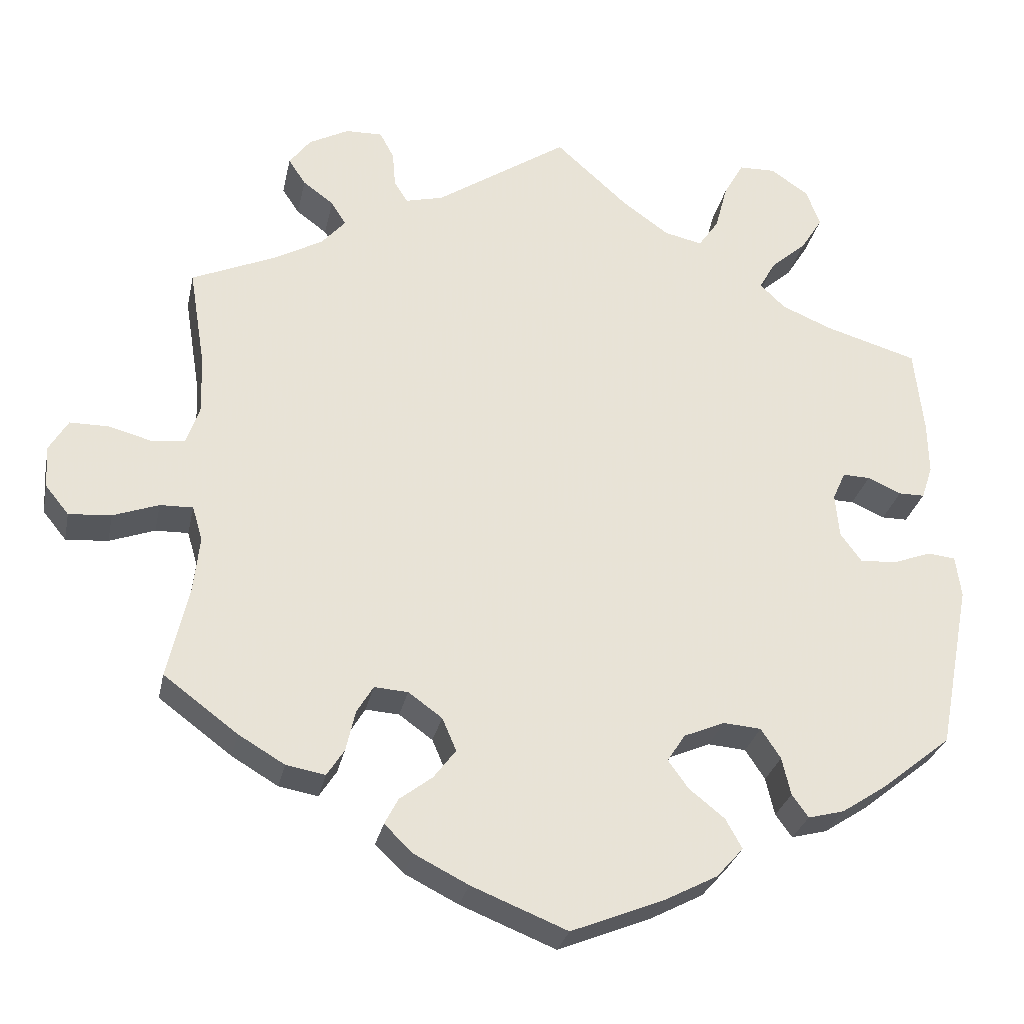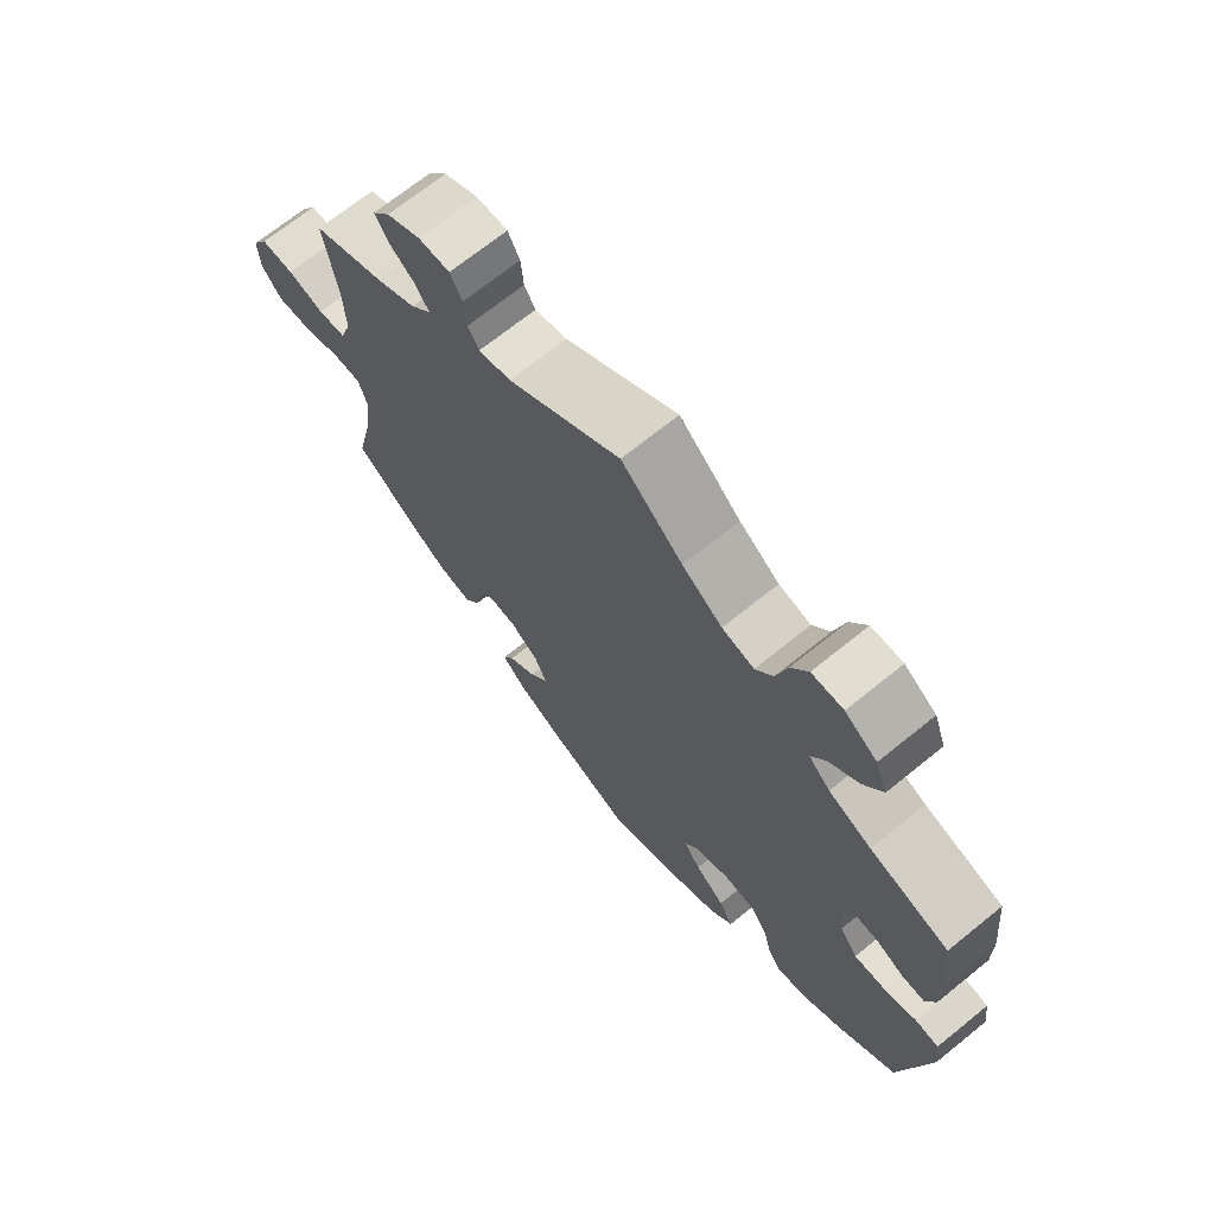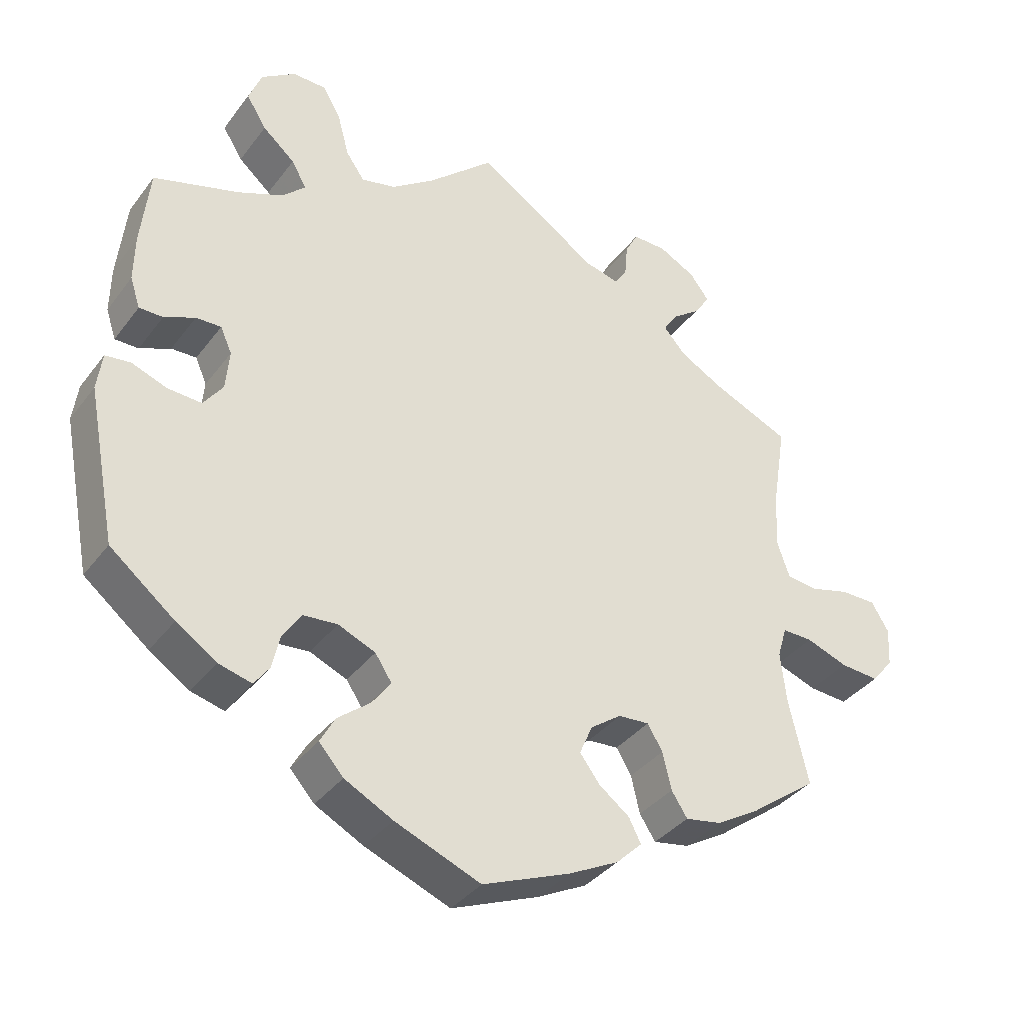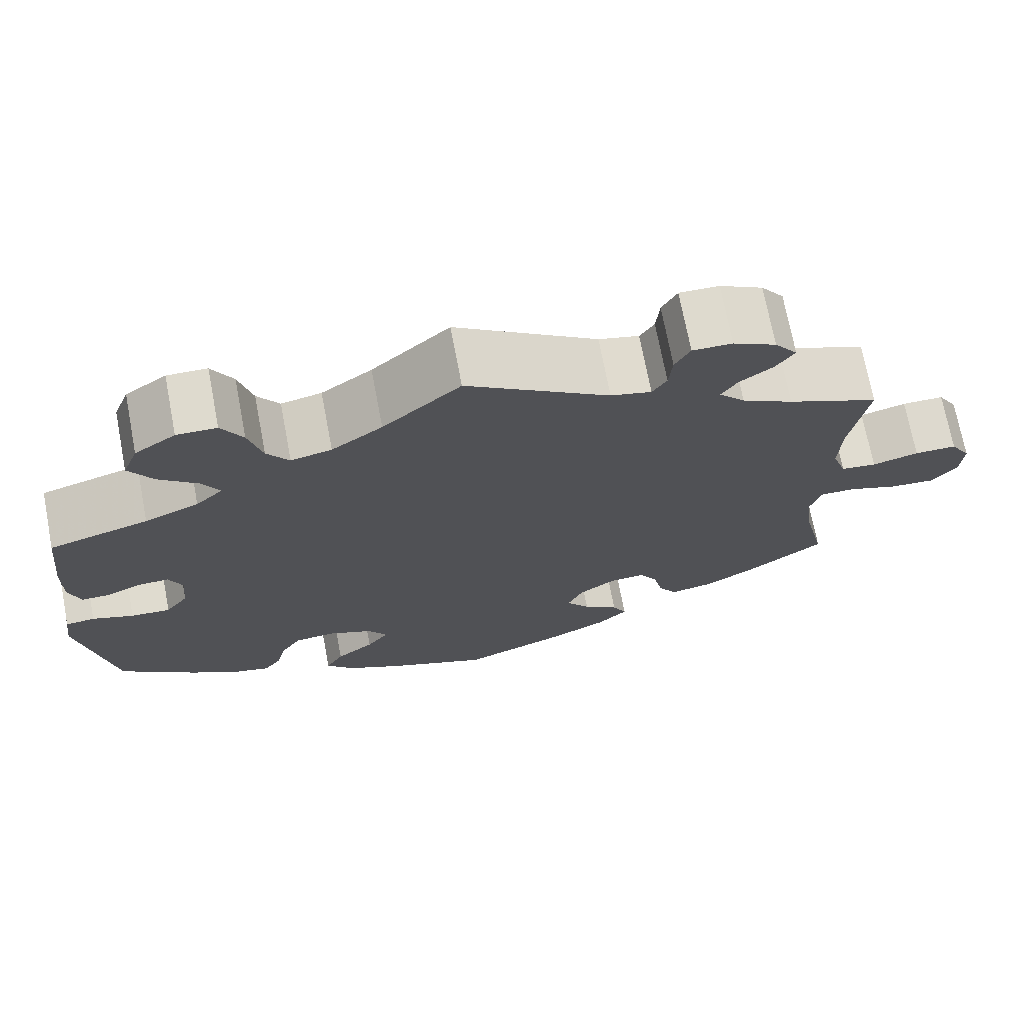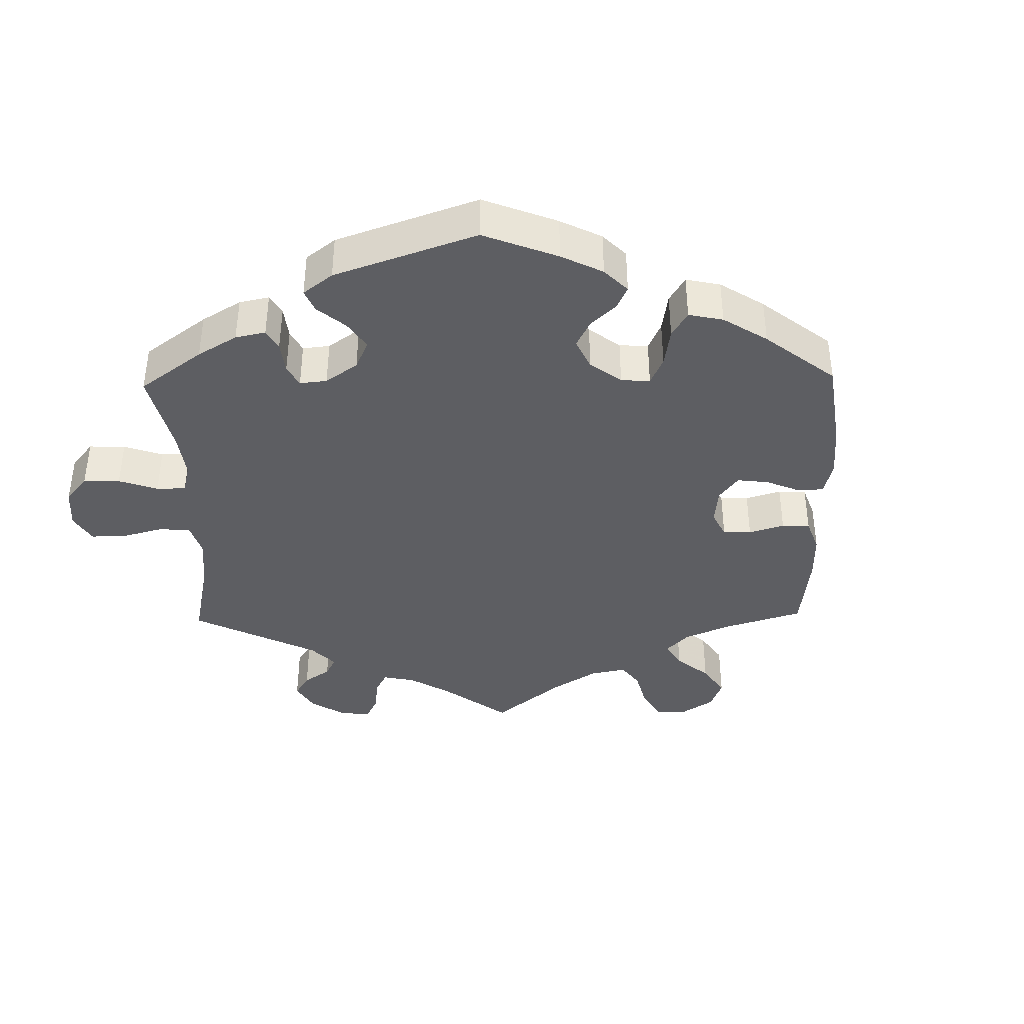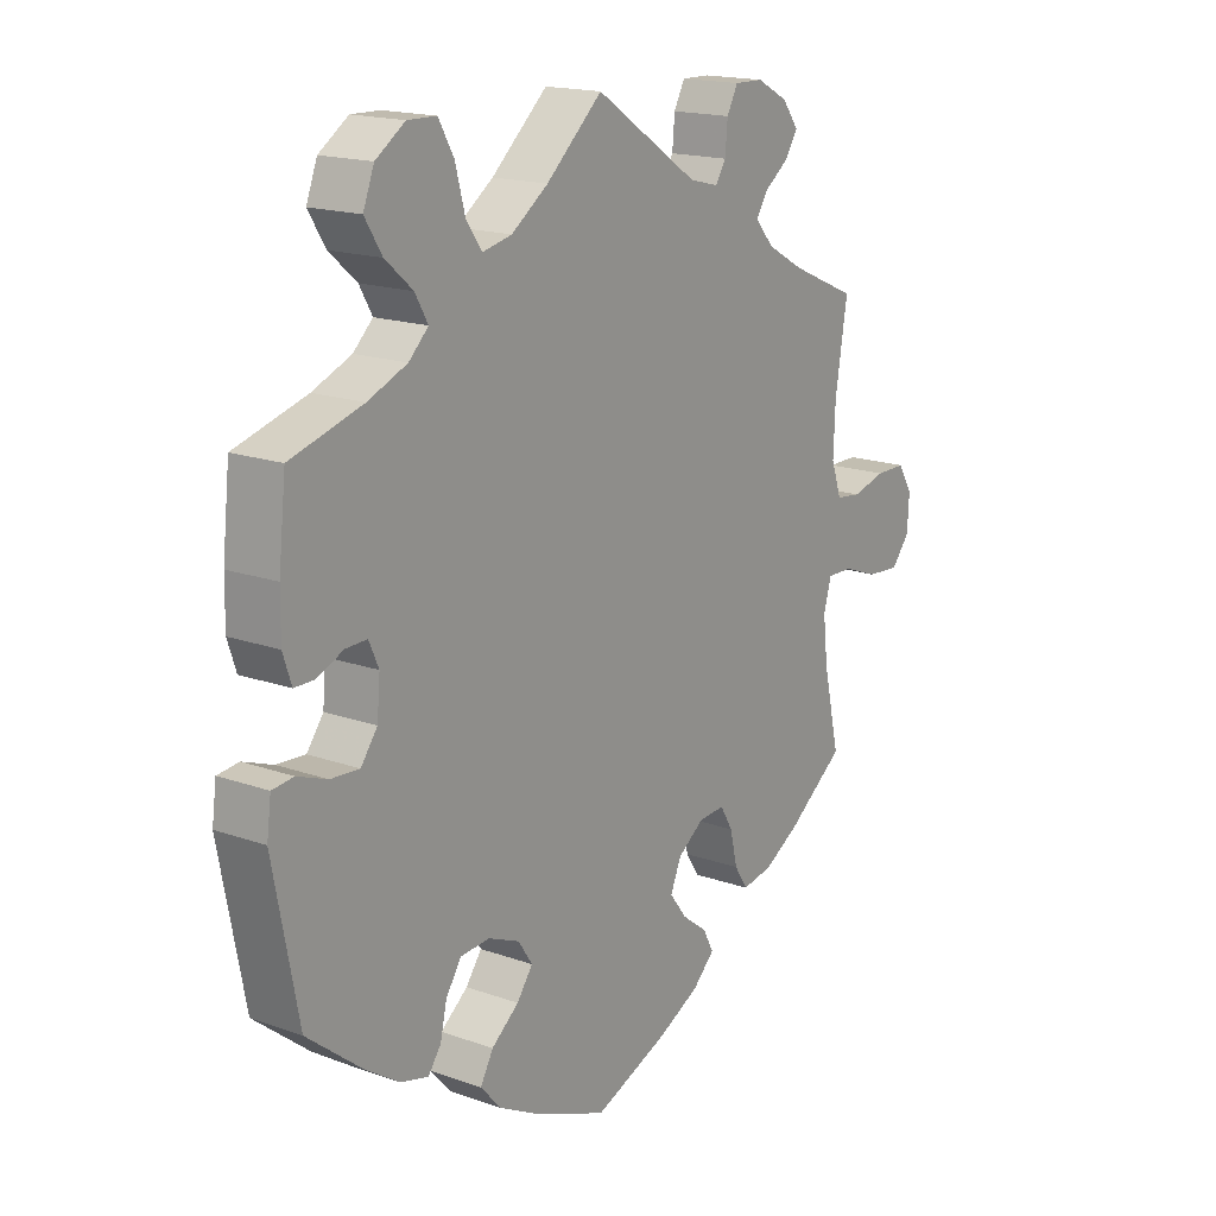
<metadata>
{"format":"obj","ext":"obj","renderer":"f3d","projection":"perspective","resolution":1024,"background":"white","views":[{"elev":-28.4,"azim":-11.6,"up":"+Z"},{"elev":69.5,"azim":51.0,"up":"+Z"},{"elev":-36.5,"azim":147.8,"up":"+Z"},{"elev":71.7,"azim":169.2,"up":"+Z"},{"elev":-39.1,"azim":121.2,"up":"+Y"},{"elev":17.1,"azim":125.5,"up":"+Z"}]}
</metadata>
<code>
v 0.092 0.07 0.495
v 0.152 0.07 0.452
v 0.2 0.07 0.441
v 0.226 0.07 0.478
v 0.242 0.07 0.538
v 0.267 0.07 0.582
v 0.314 0.07 0.583
v 0.362 0.07 0.55
v 0.38 0.07 0.503
v 0.352 0.07 0.458
v 0.307 0.07 0.419
v 0.286 0.07 0.382
v 0.318 0.07 0.351
v 0.382 0.07 0.324
v 0.5 0.07 0.289
v 0.512 0.07 0.178
v 0.513 0.07 0.112
v 0.499 0.07 0.07
v 0.466 0.07 0.07
v 0.423 0.07 0.089
v 0.388 0.07 0.09
v 0.372 0.07 0.054
v 0.377 0.07 -0.002
v 0.404 0.07 -0.039
v 0.451 0.07 -0.036
v 0.5 0.07 -0.018
v 0.535 0.07 -0.022
v 0.542 0.07 -0.075
v 0.501 0.07 -0.288
v 0.411 0.07 -0.36
v 0.355 0.07 -0.397
v 0.309 0.07 -0.409
v 0.288 0.07 -0.38
v 0.277 0.07 -0.332
v 0.252 0.07 -0.294
v 0.204 0.07 -0.29
v 0.152 0.07 -0.312
v 0.129 0.07 -0.347
v 0.155 0.07 -0.383
v 0.2 0.07 -0.419
v 0.221 0.07 -0.457
v 0.187 0.07 -0.495
v 0.12 0.07 -0.53
v 0.001 0.07 -0.578
v -0.121 0.07 -0.529
v -0.19 0.07 -0.494
v -0.226 0.07 -0.459
v -0.209 0.07 -0.426
v -0.167 0.07 -0.394
v -0.139 0.07 -0.357
v -0.157 0.07 -0.315
v -0.2 0.07 -0.284
v -0.243 0.07 -0.281
v -0.264 0.07 -0.316
v -0.276 0.07 -0.368
v -0.298 0.07 -0.402
v -0.348 0.07 -0.393
v -0.407 0.07 -0.358
v -0.501 0.07 -0.288
v -0.474 0.07 -0.17
v -0.466 0.07 -0.099
v -0.479 0.07 -0.055
v -0.521 0.07 -0.056
v -0.579 0.07 -0.077
v -0.633 0.07 -0.081
v -0.663 0.07 -0.044
v -0.666 0.07 0.01
v -0.642 0.07 0.05
v -0.592 0.07 0.05
v -0.537 0.07 0.035
v -0.495 0.07 0.04
v -0.478 0.07 0.09
v -0.481 0.07 0.165
v -0.501 0.07 0.289
v -0.393 0.07 0.336
v -0.332 0.07 0.37
v -0.301 0.07 0.405
v -0.32 0.07 0.435
v -0.359 0.07 0.464
v -0.381 0.07 0.497
v -0.354 0.07 0.533
v -0.303 0.07 0.56
v -0.256 0.07 0.561
v -0.238 0.07 0.527
v -0.234 0.07 0.481
v -0.217 0.07 0.454
v -0.169 0.07 0.466
v 0 0.07 0.578
v 0.092 0 0.495
v 0.152 0 0.452
v 0.2 0 0.441
v 0.226 0 0.478
v 0.242 0 0.538
v 0.267 0 0.582
v 0.314 0 0.583
v 0.362 0 0.55
v 0.38 0 0.503
v 0.352 0 0.458
v 0.307 0 0.419
v 0.286 0 0.382
v 0.318 0 0.351
v 0.382 0 0.324
v 0.5 0 0.289
v 0.512 0 0.178
v 0.513 0 0.112
v 0.499 0 0.07
v 0.466 0 0.07
v 0.423 0 0.089
v 0.388 0 0.09
v 0.372 0 0.054
v 0.377 0 -0.002
v 0.404 0 -0.039
v 0.451 0 -0.036
v 0.5 0 -0.018
v 0.535 0 -0.022
v 0.542 0 -0.075
v 0.501 0 -0.288
v 0.411 0 -0.36
v 0.355 0 -0.397
v 0.309 0 -0.409
v 0.288 0 -0.38
v 0.277 0 -0.332
v 0.252 0 -0.294
v 0.204 0 -0.29
v 0.152 0 -0.312
v 0.129 0 -0.347
v 0.155 0 -0.383
v 0.2 0 -0.419
v 0.221 0 -0.457
v 0.187 0 -0.495
v 0.12 0 -0.53
v 0.001 0 -0.578
v -0.121 0 -0.529
v -0.19 0 -0.494
v -0.226 0 -0.459
v -0.209 0 -0.426
v -0.167 0 -0.394
v -0.139 0 -0.357
v -0.157 0 -0.315
v -0.2 0 -0.284
v -0.243 0 -0.281
v -0.264 0 -0.316
v -0.276 0 -0.368
v -0.298 0 -0.402
v -0.348 0 -0.393
v -0.407 0 -0.358
v -0.501 0 -0.288
v -0.474 0 -0.17
v -0.466 0 -0.099
v -0.479 0 -0.055
v -0.521 0 -0.056
v -0.579 0 -0.077
v -0.633 0 -0.081
v -0.663 0 -0.044
v -0.666 0 0.01
v -0.642 0 0.05
v -0.592 0 0.05
v -0.537 0 0.035
v -0.495 0 0.04
v -0.478 0 0.09
v -0.481 0 0.165
v -0.501 0 0.289
v -0.393 0 0.336
v -0.332 0 0.37
v -0.301 0 0.405
v -0.32 0 0.435
v -0.359 0 0.464
v -0.381 0 0.497
v -0.354 0 0.533
v -0.303 0 0.56
v -0.256 0 0.561
v -0.238 0 0.527
v -0.234 0 0.481
v -0.217 0 0.454
v -0.169 0 0.466
v 0 0 0.578
f 87 88 1
f 86 87 1 2
f 82 83 84 85
f 82 85 86
f 81 82 86
f 78 79 80 81
f 77 78 81 86
f 76 77 86 2
f 73 74 75
f 72 73 75 76
f 71 72 76 2
f 67 68 69 70
f 67 70 71
f 66 67 71
f 63 64 65 66
f 62 63 66 71
f 61 62 71 2
f 57 58 59 60
f 54 55 56 57
f 53 54 57 60
f 52 53 60 61
f 46 47 48 49
f 46 49 50
f 45 46 50
f 44 45 50
f 43 44 50 51
f 39 40 41 42
f 38 39 42 43
f 31 32 33 34
f 31 34 35
f 30 31 35
f 29 30 35
f 28 29 35 36
f 25 26 27 28
f 24 25 28 36
f 17 18 19 20
f 17 20 21
f 14 15 16 17
f 13 14 17 21
f 12 13 21 22
f 8 9 10 11
f 8 11 12
f 7 8 12
f 4 5 6 7
f 3 4 7 12
f 52 61 2 3
f 51 52 3 12
f 38 43 51
f 37 38 51 12
f 23 24 36 37
f 12 22 23 37
f 89 176 175
f 90 89 175 174
f 173 172 171 170
f 174 173 170
f 174 170 169
f 169 168 167 166
f 174 169 166 165
f 90 174 165 164
f 163 162 161
f 164 163 161 160
f 90 164 160 159
f 158 157 156 155
f 159 158 155
f 159 155 154
f 154 153 152 151
f 159 154 151 150
f 90 159 150 149
f 148 147 146 145
f 145 144 143 142
f 148 145 142 141
f 149 148 141 140
f 137 136 135 134
f 138 137 134
f 138 134 133
f 138 133 132
f 139 138 132 131
f 130 129 128 127
f 131 130 127 126
f 122 121 120 119
f 123 122 119
f 123 119 118
f 123 118 117
f 124 123 117 116
f 116 115 114 113
f 124 116 113 112
f 108 107 106 105
f 109 108 105
f 105 104 103 102
f 109 105 102 101
f 110 109 101 100
f 99 98 97 96
f 100 99 96
f 100 96 95
f 95 94 93 92
f 100 95 92 91
f 91 90 149 140
f 100 91 140 139
f 139 131 126
f 100 139 126 125
f 125 124 112 111
f 125 111 110 100
f 1 89 90 2
f 2 90 91 3
f 3 91 92 4
f 4 92 93 5
f 5 93 94 6
f 6 94 95 7
f 7 95 96 8
f 8 96 97 9
f 9 97 98 10
f 10 98 99 11
f 11 99 100 12
f 12 100 101 13
f 13 101 102 14
f 14 102 103 15
f 15 103 104 16
f 16 104 105 17
f 17 105 106 18
f 18 106 107 19
f 19 107 108 20
f 20 108 109 21
f 21 109 110 22
f 22 110 111 23
f 23 111 112 24
f 24 112 113 25
f 25 113 114 26
f 26 114 115 27
f 27 115 116 28
f 28 116 117 29
f 29 117 118 30
f 30 118 119 31
f 31 119 120 32
f 32 120 121 33
f 33 121 122 34
f 34 122 123 35
f 35 123 124 36
f 36 124 125 37
f 37 125 126 38
f 38 126 127 39
f 39 127 128 40
f 40 128 129 41
f 41 129 130 42
f 42 130 131 43
f 43 131 132 44
f 44 132 133 45
f 45 133 134 46
f 46 134 135 47
f 47 135 136 48
f 48 136 137 49
f 49 137 138 50
f 50 138 139 51
f 51 139 140 52
f 52 140 141 53
f 53 141 142 54
f 54 142 143 55
f 55 143 144 56
f 56 144 145 57
f 57 145 146 58
f 58 146 147 59
f 59 147 148 60
f 60 148 149 61
f 61 149 150 62
f 62 150 151 63
f 63 151 152 64
f 64 152 153 65
f 65 153 154 66
f 66 154 155 67
f 67 155 156 68
f 68 156 157 69
f 69 157 158 70
f 70 158 159 71
f 71 159 160 72
f 72 160 161 73
f 73 161 162 74
f 74 162 163 75
f 75 163 164 76
f 76 164 165 77
f 77 165 166 78
f 78 166 167 79
f 79 167 168 80
f 80 168 169 81
f 81 169 170 82
f 82 170 171 83
f 83 171 172 84
f 84 172 173 85
f 85 173 174 86
f 86 174 175 87
f 87 175 176 88
f 88 176 89 1

</code>
